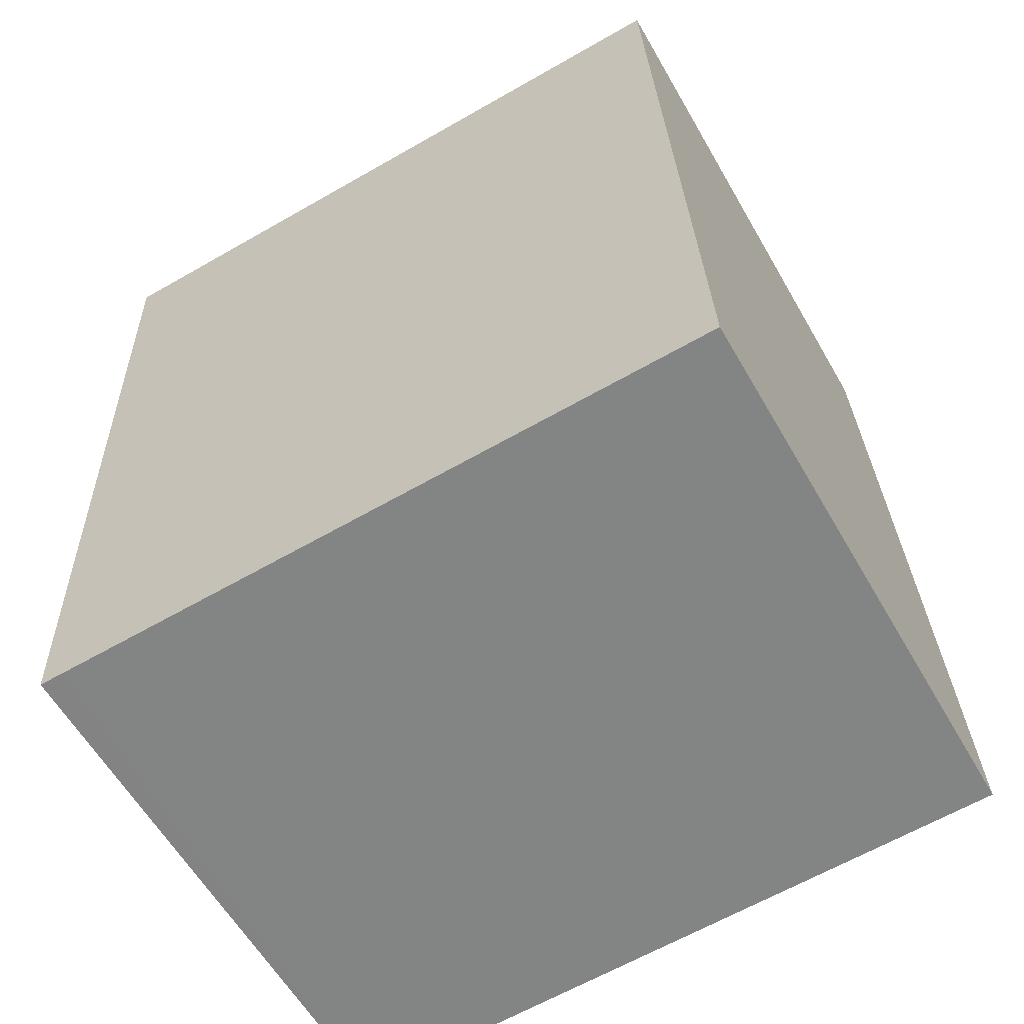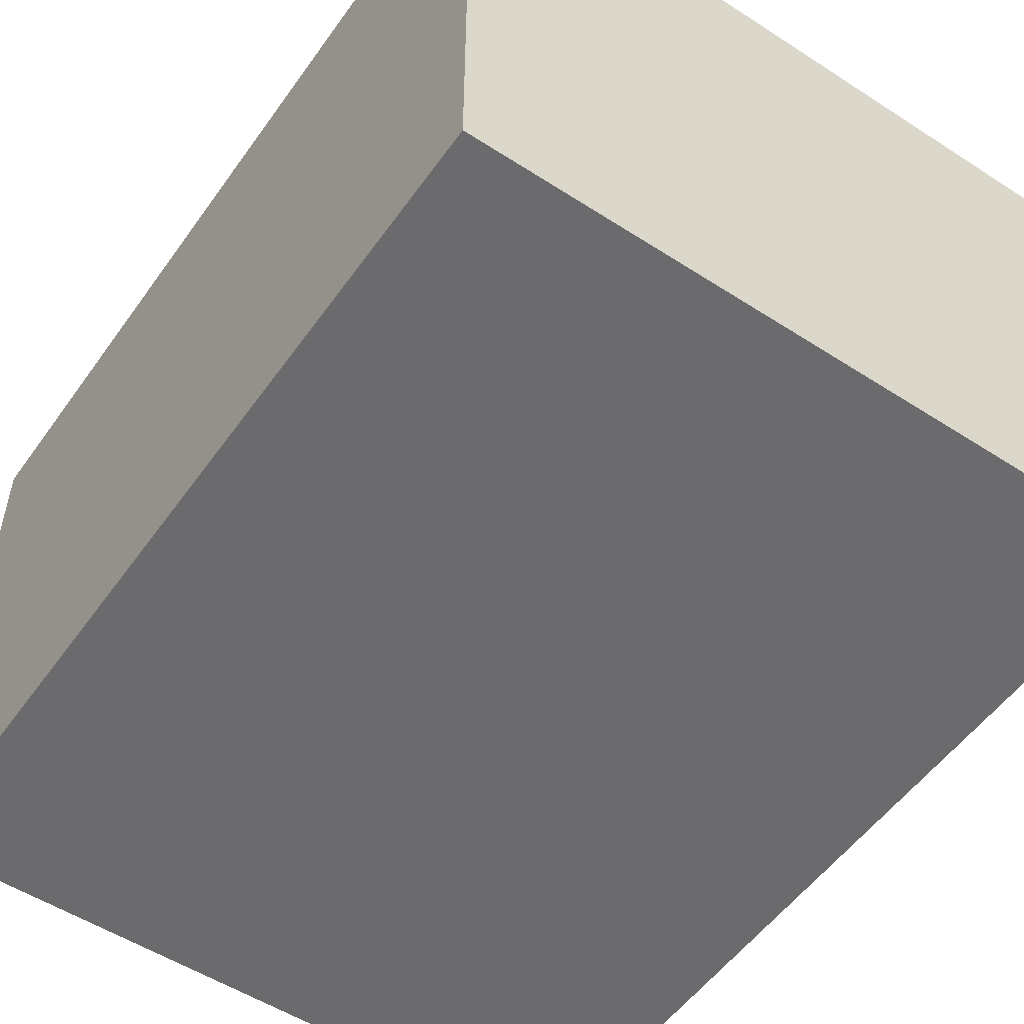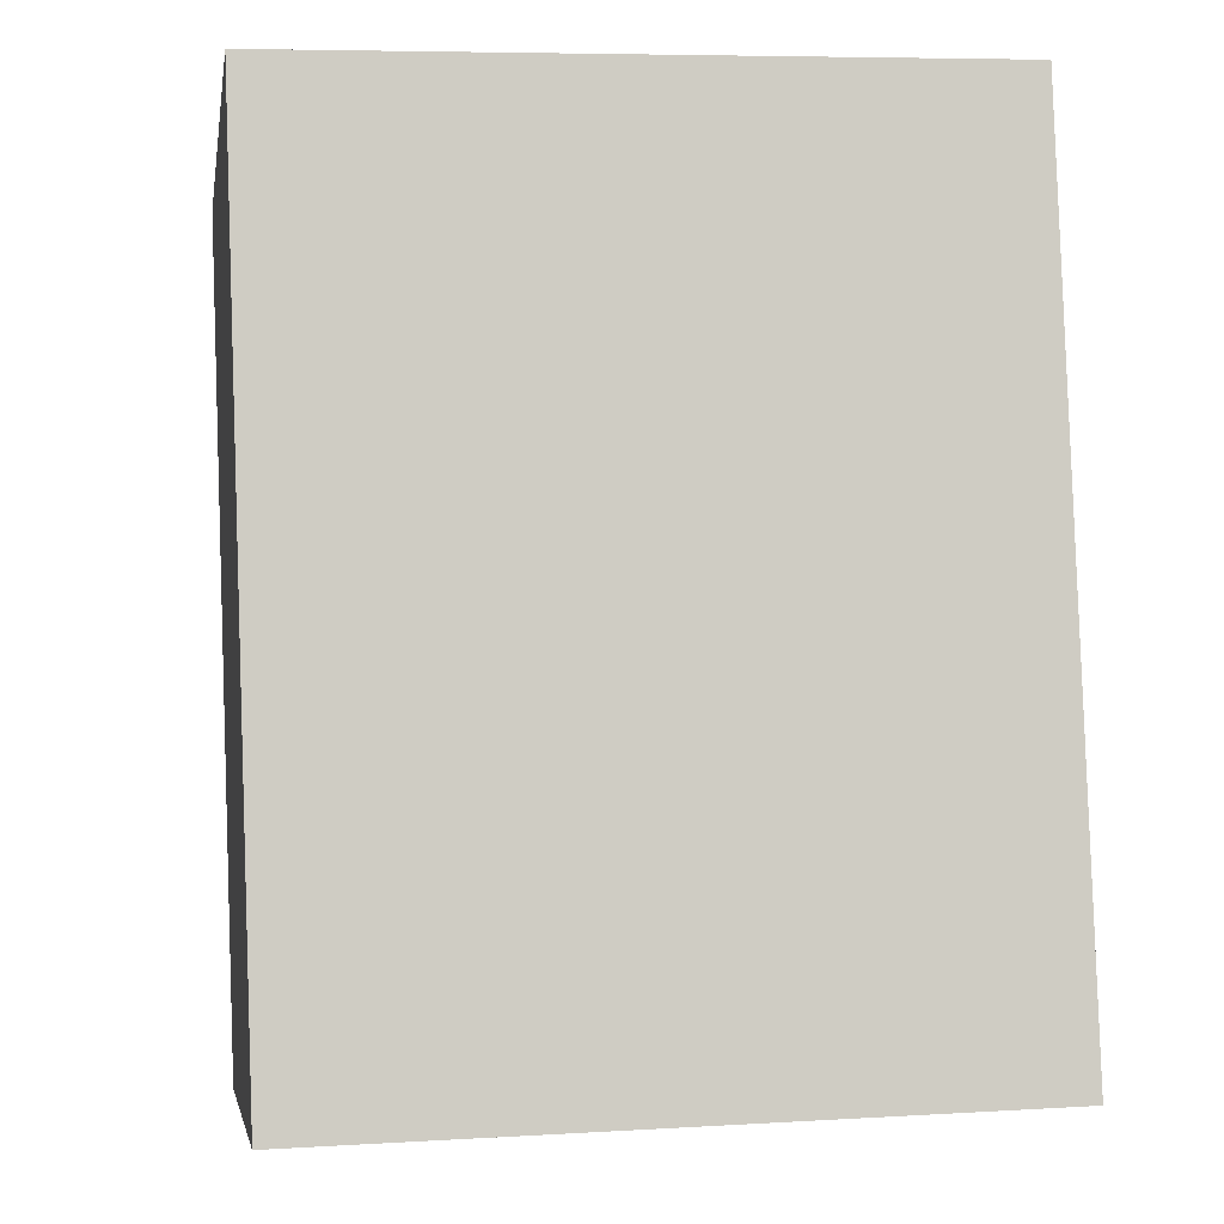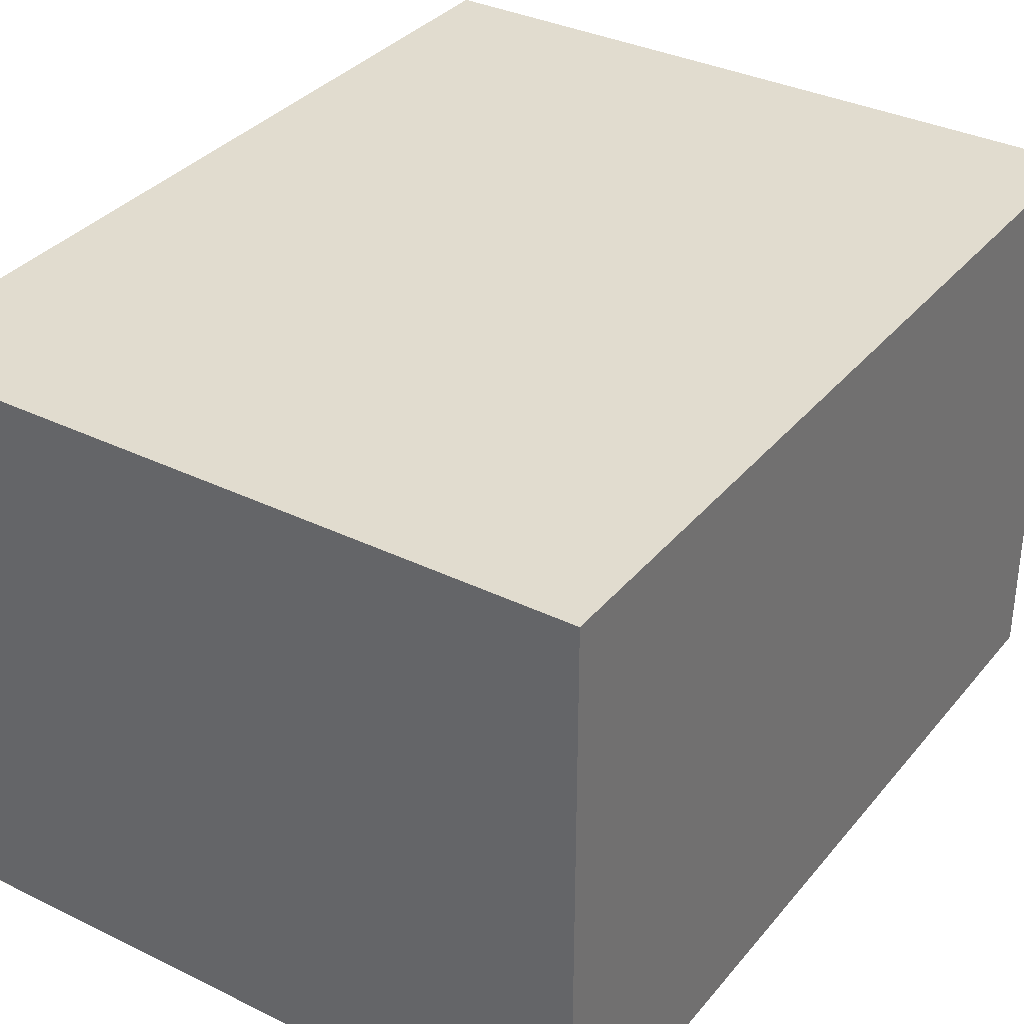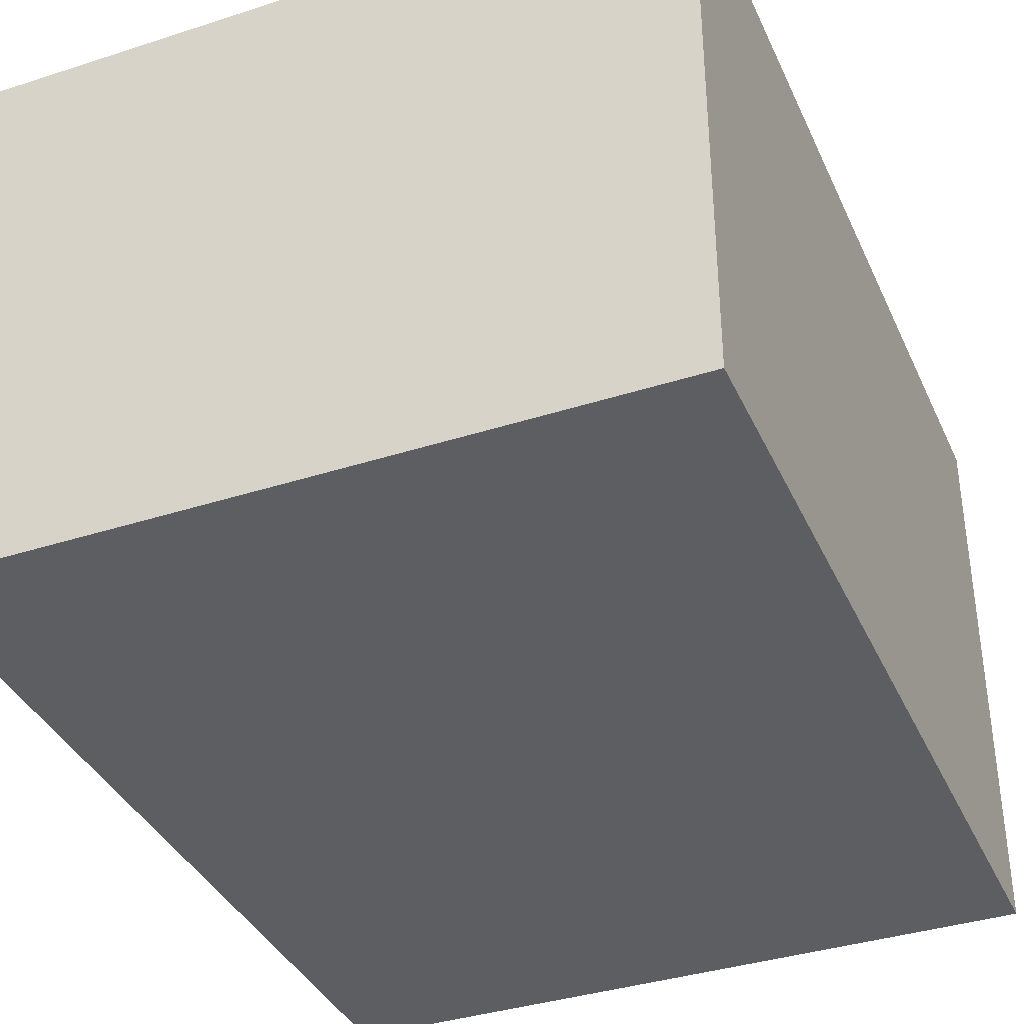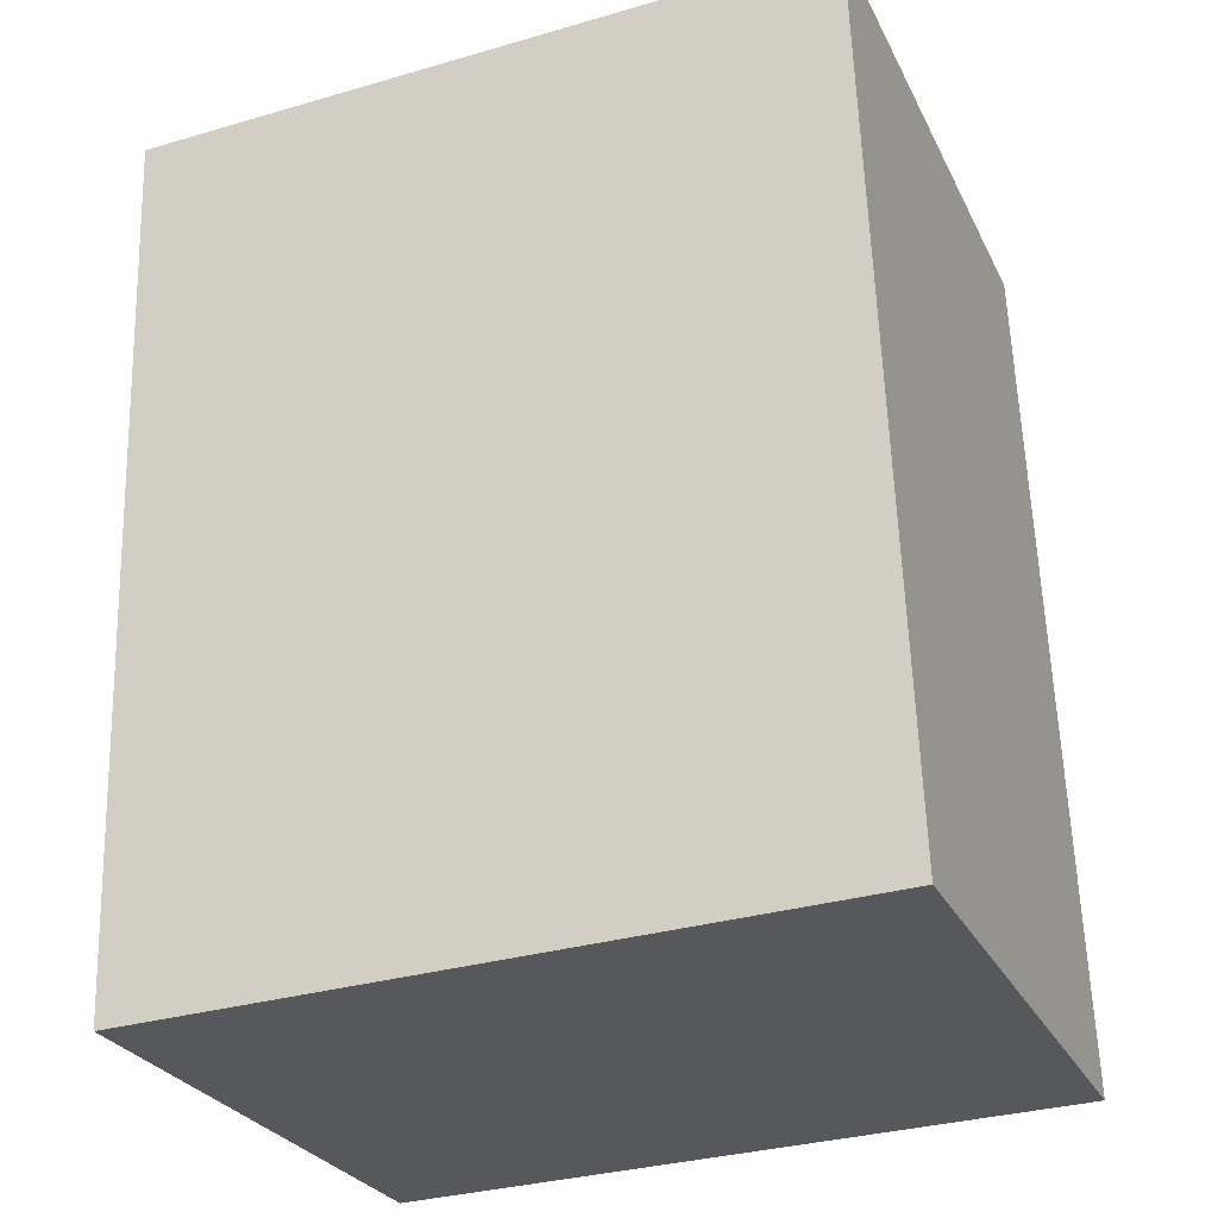
<metadata>
{"format":"obj","ext":"obj","renderer":"f3d","projection":"perspective","resolution":1024,"background":"white","views":[{"elev":-60.1,"azim":-150.1,"up":"+Z"},{"elev":-53.5,"azim":-32.6,"up":"+Y"},{"elev":-5.1,"azim":170.6,"up":"+Z"},{"elev":34.3,"azim":-144.6,"up":"+Y"},{"elev":-37.4,"azim":-155.5,"up":"+Y"},{"elev":-27.3,"azim":-158.2,"up":"+Z"}]}
</metadata>
<code>
v  0.35 6.273 9.793
v  2.887 6.273 -0.1
v  0 6.273 3.841e-16
v  4.559 6.273 -0.158
v  7.468 6.273 -0.259
v  7.74 6.273 -0.268
v  3.622 6.273 9.676
v  8.096 6.273 9.517
v  7.74 1.641e-17 -0.268
v  0 0 0
v  2.887 6.123e-18 -0.1
v  4.559 9.675e-18 -0.158
v  7.468 1.586e-17 -0.259
v  0.35 -5.996e-16 9.793
v  8.096 -5.827e-16 9.517
v  3.622 -5.925e-16 9.676
g defaultobject
f 1 2 3
f 2 1 4
f 4 1 5
f 5 1 6
f 6 1 7
f 6 7 8
f 9 5 6
f 5 9 4
f 4 9 2
f 2 9 3
f 3 9 10
f 10 9 11
f 11 9 12
f 12 9 13
f 10 1 3
f 1 10 14
f 14 7 1
f 7 14 8
f 8 14 15
f 15 14 16
f 15 6 8
f 6 15 9
f 11 14 10
f 14 11 16
f 16 11 12
f 16 12 15
f 15 12 13
f 15 13 9

</code>
